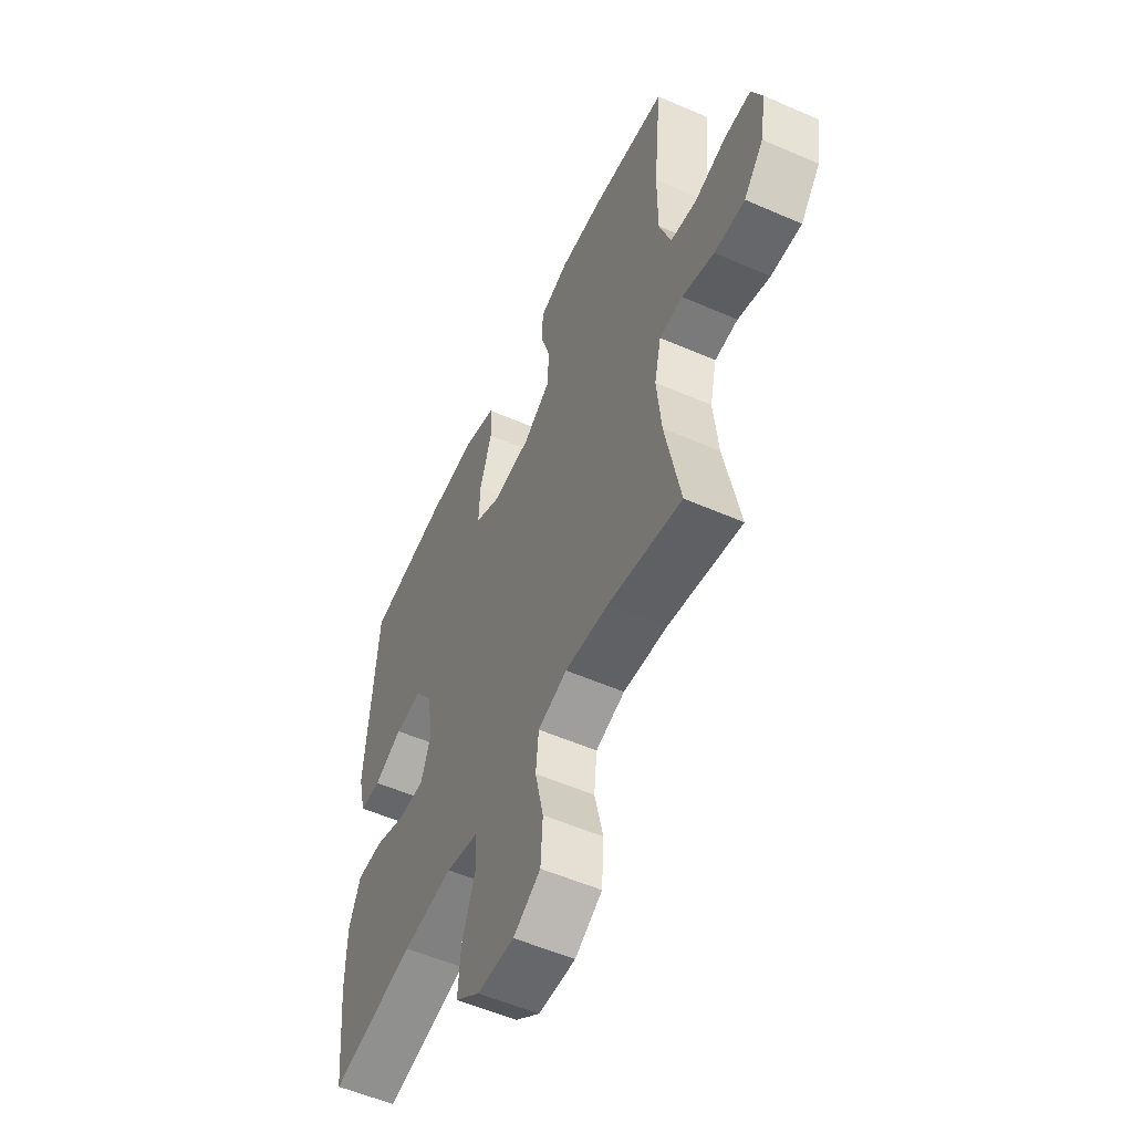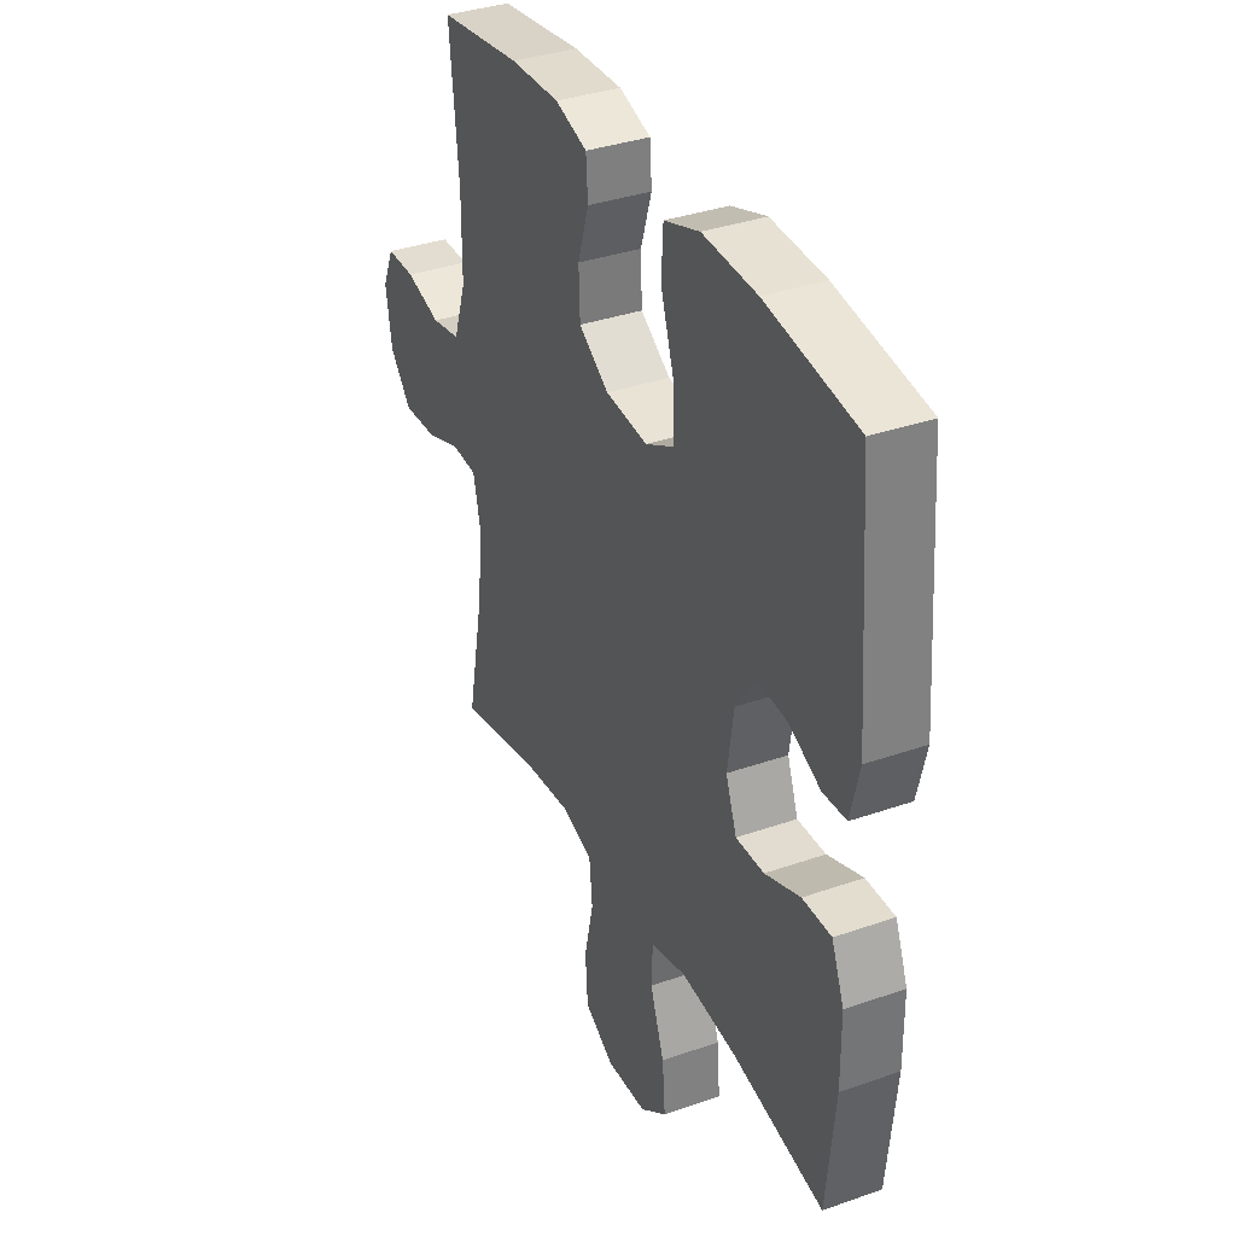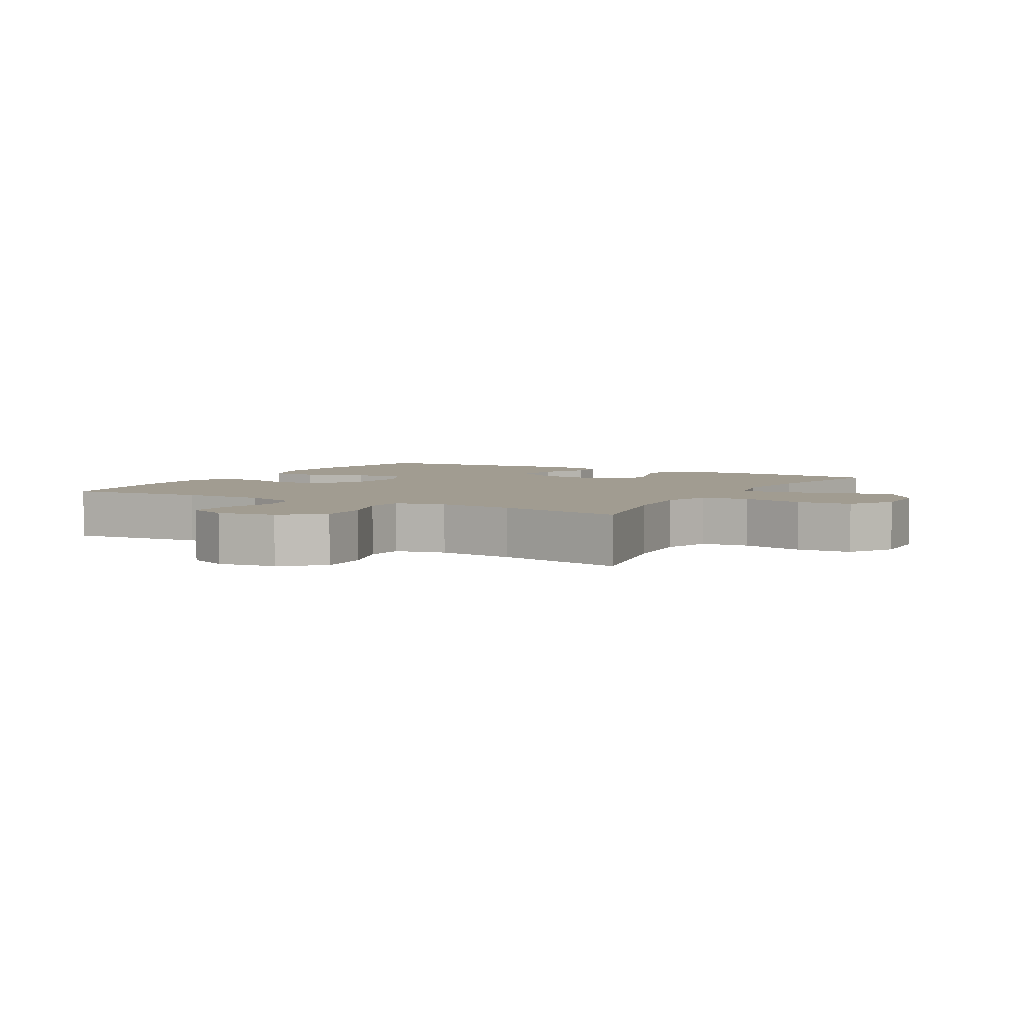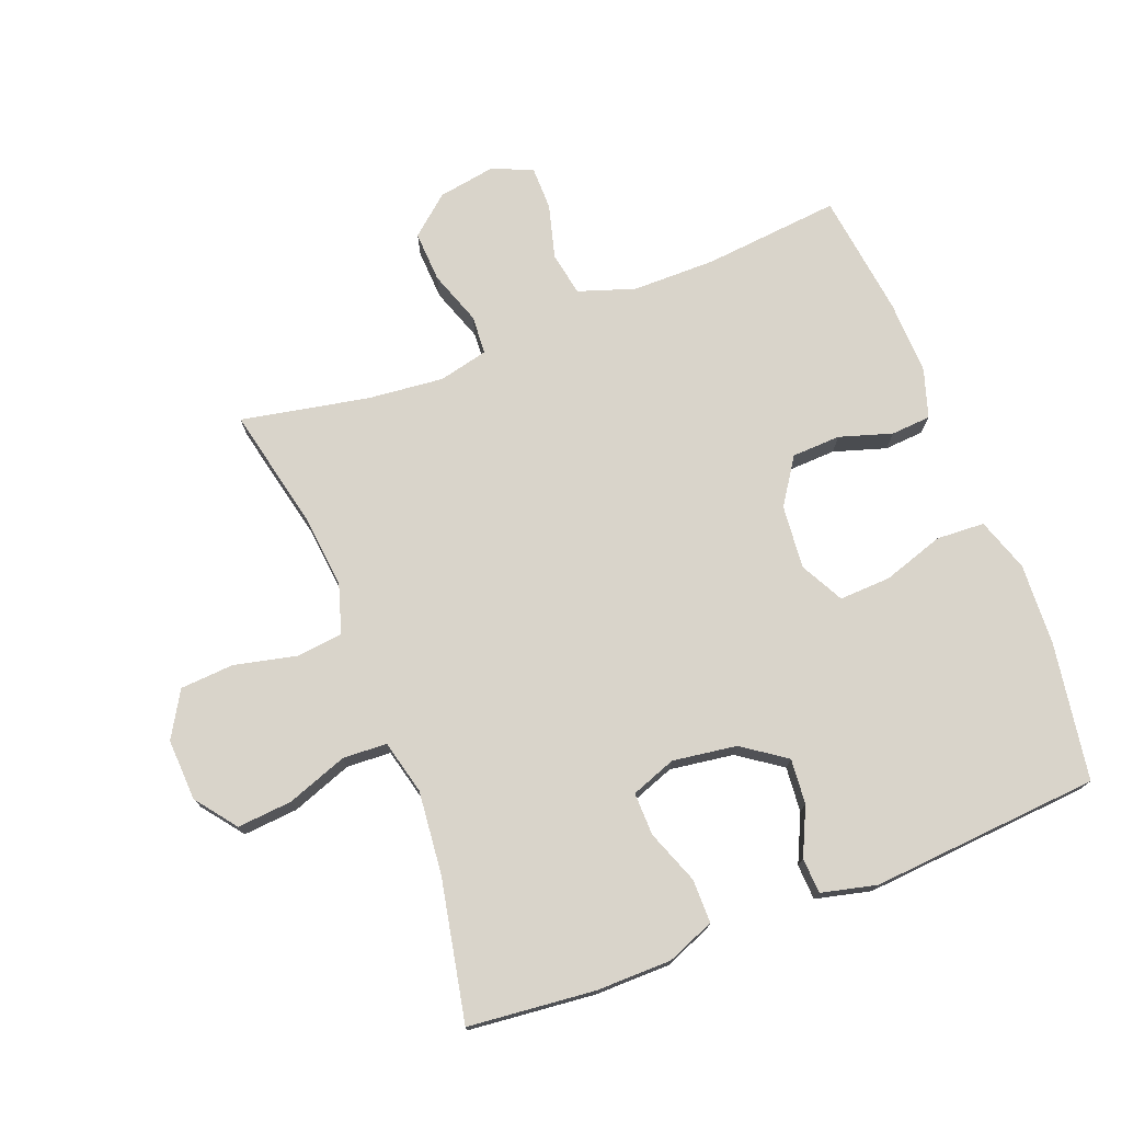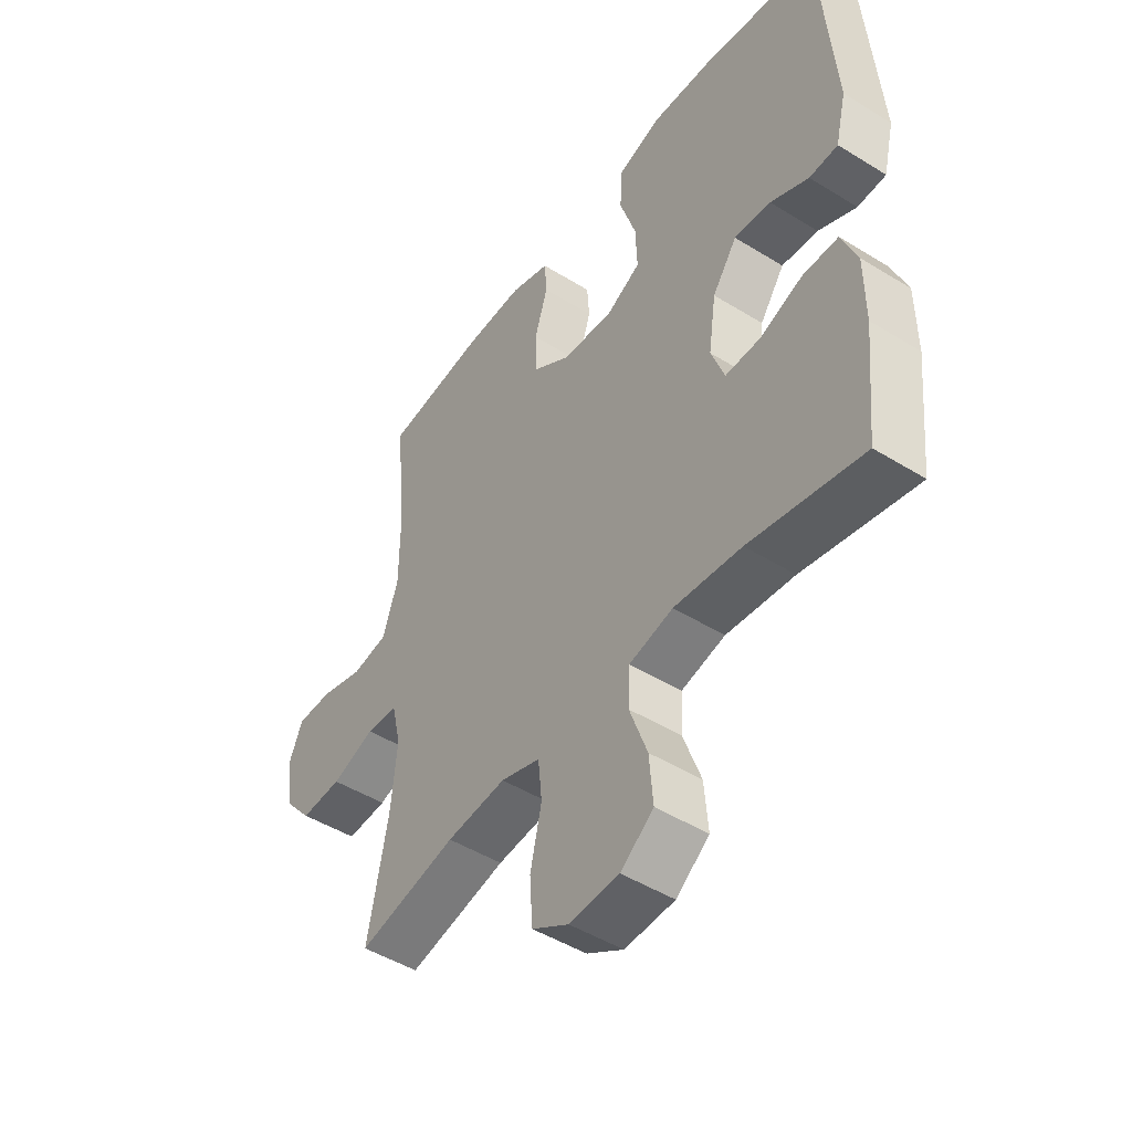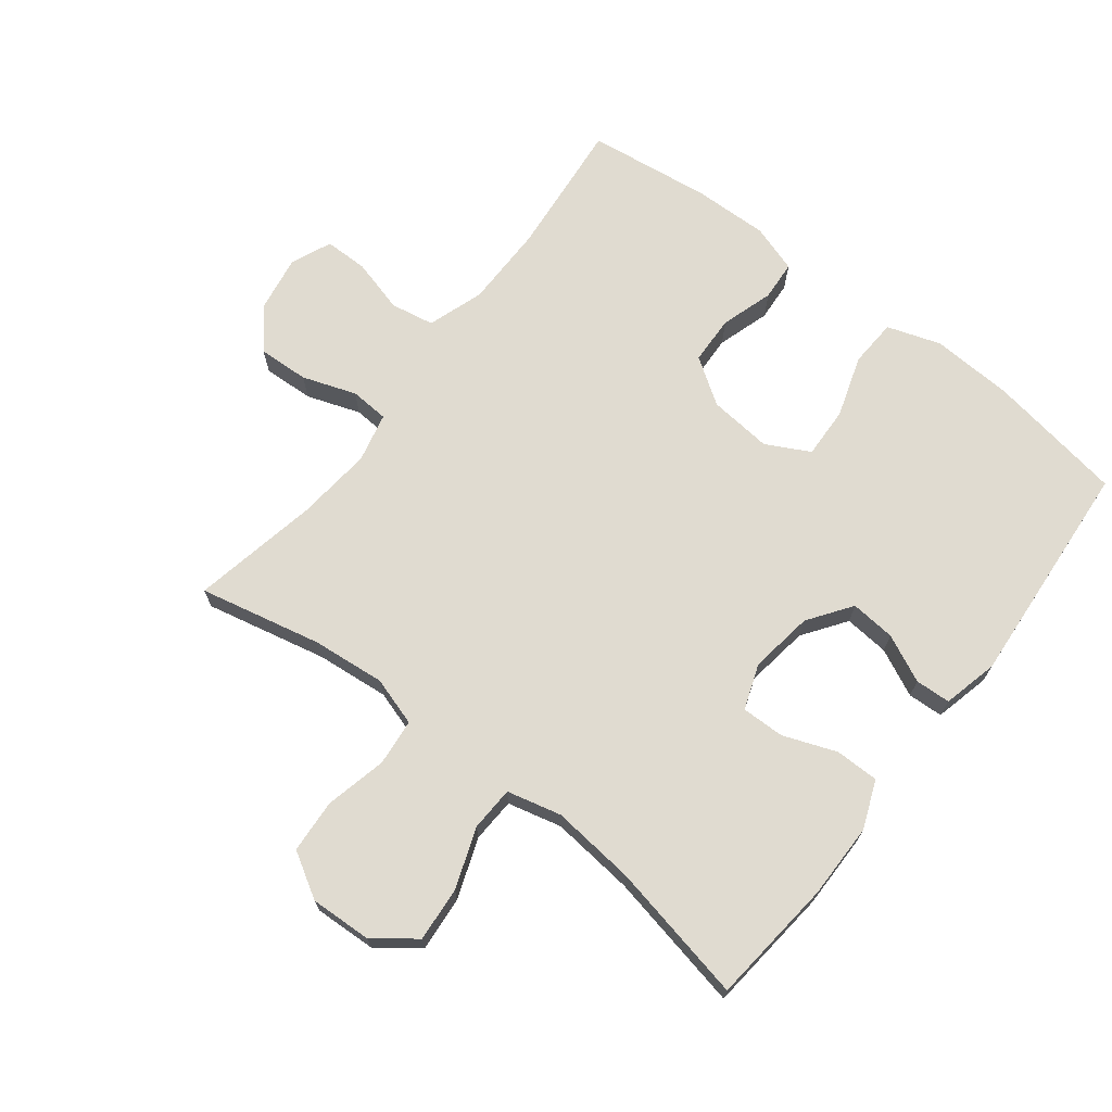
<metadata>
{"format":"obj","ext":"obj","renderer":"f3d","projection":"perspective","resolution":1024,"background":"white","views":[{"elev":-54.7,"azim":65.2,"up":"+Z"},{"elev":35.6,"azim":-114.8,"up":"+Z"},{"elev":4.5,"azim":119.7,"up":"+Y"},{"elev":74.8,"azim":-111.2,"up":"+Y"},{"elev":-47.4,"azim":-125.0,"up":"+Z"},{"elev":70.1,"azim":-142.2,"up":"+Y"}]}
</metadata>
<code>
o path4790
v 0.2741 0.0375 0.5572
v 0.1579 0.0375 0.5605
v 0.08207 0.0375 0.5362
v 0.07767 0.0375 0.4738
v 0.1036 0.0375 0.3917
v 0.1005 0.0375 0.3154
v 0.02926 0.0375 0.2676
v -0.07022 0.0375 0.2581
v -0.138 0.0375 0.2938
v -0.1348 0.0375 0.3742
v -0.1035 0.0375 0.4702
v -0.1076 0.0375 0.5455
v -0.1911 0.0375 0.5734
v -0.3192 0.0375 0.5669
v -0.5334 0.0375 0.5322
v -0.5611 0.0375 0.1741
v -0.5403 0.0375 0.08752
v -0.4848 0.0375 0.08474
v -0.4107 0.0375 0.1198
v -0.3399 0.0375 0.126
v -0.2922 0.0375 0.0585
v -0.2776 0.0375 -0.04176
v -0.3035 0.0375 -0.1122
v -0.3707 0.0375 -0.111
v -0.4543 0.0375 -0.0794
v -0.5227 0.0375 -0.07942
v -0.5526 0.0375 -0.1542
v -0.5536 0.0375 -0.2718
v -0.5334 0.0375 -0.4697
v -0.314 0.0375 -0.4253
v -0.183 0.0375 -0.4119
v -0.09812 0.0375 -0.4328
v -0.09495 0.0375 -0.5024
v -0.1291 0.0375 -0.5969
v -0.1362 0.0375 -0.6827
v -0.07241 0.0375 -0.7315
v 0.02423 0.0375 -0.7359
v 0.09501 0.0375 -0.6939
v 0.1005 0.0375 -0.6097
v 0.07849 0.0375 -0.513
v 0.08589 0.0375 -0.4397
v 0.1622 0.0375 -0.4159
v 0.2772 0.0375 -0.4274
v 0.4683 0.0375 -0.4697
v 0.4292 0.0375 -0.2707
v 0.4171 0.0375 -0.1517
v 0.435 0.0375 -0.07424
v 0.4957 0.0375 -0.07042
v 0.5797 0.0375 -0.09979
v 0.6594 0.0375 -0.1037
v 0.7111 0.0375 -0.04257
v 0.7259 0.0375 0.04731
v 0.6986 0.0375 0.1105
v 0.6303 0.0375 0.1107
v 0.5463 0.0375 0.08768
v 0.4779 0.0375 0.1001
v 0.4482 0.0375 0.1883
v 0.4476 0.0375 0.318
v 0.4683 0.0375 0.5322
v 0.2741 -0.0375 0.5572
v 0.1579 -0.0375 0.5605
v 0.08207 -0.0375 0.5362
v 0.07767 -0.0375 0.4738
v 0.1036 -0.0375 0.3917
v 0.1005 -0.0375 0.3154
v 0.02926 -0.0375 0.2676
v -0.07022 -0.0375 0.2581
v -0.138 -0.0375 0.2938
v -0.1348 -0.0375 0.3742
v -0.1035 -0.0375 0.4702
v -0.1076 -0.0375 0.5455
v -0.1911 -0.0375 0.5734
v -0.3192 -0.0375 0.5669
v -0.5334 -0.0375 0.5322
v -0.5611 -0.0375 0.1741
v -0.5403 -0.0375 0.08752
v -0.4848 -0.0375 0.08474
v -0.4107 -0.0375 0.1198
v -0.3399 -0.0375 0.126
v -0.2922 -0.0375 0.0585
v -0.2776 -0.0375 -0.04176
v -0.3035 -0.0375 -0.1122
v -0.3707 -0.0375 -0.111
v -0.4543 -0.0375 -0.0794
v -0.5227 -0.0375 -0.07942
v -0.5526 -0.0375 -0.1542
v -0.5536 -0.0375 -0.2718
v -0.5334 -0.0375 -0.4697
v -0.314 -0.0375 -0.4253
v -0.183 -0.0375 -0.4119
v -0.09812 -0.0375 -0.4328
v -0.09495 -0.0375 -0.5024
v -0.1291 -0.0375 -0.5969
v -0.1362 -0.0375 -0.6827
v -0.07241 -0.0375 -0.7315
v 0.02423 -0.0375 -0.7359
v 0.09501 -0.0375 -0.6939
v 0.1005 -0.0375 -0.6097
v 0.07849 -0.0375 -0.513
v 0.08589 -0.0375 -0.4397
v 0.1622 -0.0375 -0.4159
v 0.2772 -0.0375 -0.4274
v 0.4683 -0.0375 -0.4697
v 0.4292 -0.0375 -0.2707
v 0.4171 -0.0375 -0.1517
v 0.435 -0.0375 -0.07424
v 0.4957 -0.0375 -0.07042
v 0.5797 -0.0375 -0.09979
v 0.6594 -0.0375 -0.1037
v 0.7111 -0.0375 -0.04257
v 0.7259 -0.0375 0.04731
v 0.6986 -0.0375 0.1105
v 0.6303 -0.0375 0.1107
v 0.5463 -0.0375 0.08768
v 0.4779 -0.0375 0.1001
v 0.4482 -0.0375 0.1883
v 0.4476 -0.0375 0.318
v 0.4683 -0.0375 0.5322
v 0.7111 0.0375 -0.04257
v 0.7259 0.0375 0.04731
v 0.6986 0.0375 0.1105
v 0.6986 0.0375 0.1105
v 0.6594 0.0375 -0.1037
v 0.6303 0.0375 0.1107
v 0.5797 0.0375 -0.09979
v 0.5463 0.0375 0.08768
v 0.4957 0.0375 -0.07042
v 0.4779 0.0375 0.1001
v 0.4779 0.0375 0.1001
v 0.435 0.0375 -0.07424
v 0.435 0.0375 -0.07424
v 0.4482 0.0375 0.1883
v 0.4476 0.0375 0.318
v 0.4683 0.0375 0.5322
v 0.4683 0.0375 0.5322
v 0.4683 0.0375 -0.4697
v 0.4683 0.0375 -0.4697
v 0.4292 0.0375 -0.2707
v 0.4171 0.0375 -0.1517
v 0.2772 0.0375 -0.4274
v 0.2741 0.0375 0.5572
v 0.1622 0.0375 -0.4159
v 0.1579 0.0375 0.5605
v 0.08589 0.0375 -0.4397
v 0.08589 0.0375 -0.4397
v 0.08207 0.0375 0.5362
v 0.08207 0.0375 0.5362
v 0.1036 0.0375 0.3917
v 0.1005 0.0375 0.3154
v 0.07767 0.0375 0.4738
v 0.02926 0.0375 0.2676
v 0.09501 0.0375 -0.6939
v 0.1005 0.0375 -0.6097
v 0.07849 0.0375 -0.513
v 0.02423 0.0375 -0.7359
v -0.07022 0.0375 0.2581
v -0.07241 0.0375 -0.7315
v -0.138 0.0375 0.2938
v -0.138 0.0375 0.2938
v -0.1362 0.0375 -0.6827
v -0.09812 0.0375 -0.4328
v -0.09812 0.0375 -0.4328
v -0.09495 0.0375 -0.5024
v -0.1291 0.0375 -0.5969
v -0.183 0.0375 -0.4119
v -0.1348 0.0375 0.3742
v -0.1035 0.0375 0.4702
v -0.1076 0.0375 0.5455
v -0.1076 0.0375 0.5455
v -0.1911 0.0375 0.5734
v -0.314 0.0375 -0.4253
v -0.3192 0.0375 0.5669
v -0.2776 0.0375 -0.04176
v -0.3035 0.0375 -0.1122
v -0.3035 0.0375 -0.1122
v -0.2922 0.0375 0.0585
v -0.3399 0.0375 0.126
v -0.3707 0.0375 -0.111
v -0.4107 0.0375 0.1198
v -0.4543 0.0375 -0.0794
v -0.4848 0.0375 0.08474
v -0.5334 0.0375 -0.4697
v -0.5334 0.0375 -0.4697
v -0.5227 0.0375 -0.07942
v -0.5227 0.0375 -0.07942
v -0.5403 0.0375 0.08752
v -0.5403 0.0375 0.08752
v -0.5334 0.0375 0.5322
v -0.5334 0.0375 0.5322
v -0.5526 0.0375 -0.1542
v -0.5611 0.0375 0.1741
v -0.5536 0.0375 -0.2718
v 0.7111 -0.0375 -0.04257
v 0.7259 -0.0375 0.04731
v 0.6986 -0.0375 0.1105
v 0.6986 -0.0375 0.1105
v 0.6594 -0.0375 -0.1037
v 0.6303 -0.0375 0.1107
v 0.5797 -0.0375 -0.09979
v 0.5463 -0.0375 0.08768
v 0.4957 -0.0375 -0.07042
v 0.4779 -0.0375 0.1001
v 0.4779 -0.0375 0.1001
v 0.435 -0.0375 -0.07424
v 0.435 -0.0375 -0.07424
v 0.4482 -0.0375 0.1883
v 0.4476 -0.0375 0.318
v 0.4683 -0.0375 0.5322
v 0.4683 -0.0375 0.5322
v 0.4683 -0.0375 -0.4697
v 0.4683 -0.0375 -0.4697
v 0.4292 -0.0375 -0.2707
v 0.4171 -0.0375 -0.1517
v 0.2772 -0.0375 -0.4274
v 0.2741 -0.0375 0.5572
v 0.1622 -0.0375 -0.4159
v 0.1579 -0.0375 0.5605
v 0.08589 -0.0375 -0.4397
v 0.08589 -0.0375 -0.4397
v 0.08207 -0.0375 0.5362
v 0.08207 -0.0375 0.5362
v 0.1036 -0.0375 0.3917
v 0.1005 -0.0375 0.3154
v 0.07767 -0.0375 0.4738
v 0.02926 -0.0375 0.2676
v 0.09501 -0.0375 -0.6939
v 0.1005 -0.0375 -0.6097
v 0.07849 -0.0375 -0.513
v 0.02423 -0.0375 -0.7359
v -0.07022 -0.0375 0.2581
v -0.07241 -0.0375 -0.7315
v -0.138 -0.0375 0.2938
v -0.138 -0.0375 0.2938
v -0.1362 -0.0375 -0.6827
v -0.09812 -0.0375 -0.4328
v -0.09812 -0.0375 -0.4328
v -0.09495 -0.0375 -0.5024
v -0.1291 -0.0375 -0.5969
v -0.183 -0.0375 -0.4119
v -0.1348 -0.0375 0.3742
v -0.1035 -0.0375 0.4702
v -0.1076 -0.0375 0.5455
v -0.1076 -0.0375 0.5455
v -0.1911 -0.0375 0.5734
v -0.314 -0.0375 -0.4253
v -0.3192 -0.0375 0.5669
v -0.2776 -0.0375 -0.04176
v -0.3035 -0.0375 -0.1122
v -0.3035 -0.0375 -0.1122
v -0.2922 -0.0375 0.0585
v -0.3399 -0.0375 0.126
v -0.3707 -0.0375 -0.111
v -0.4107 -0.0375 0.1198
v -0.4543 -0.0375 -0.0794
v -0.4848 -0.0375 0.08474
v -0.5334 -0.0375 -0.4697
v -0.5334 -0.0375 -0.4697
v -0.5227 -0.0375 -0.07942
v -0.5227 -0.0375 -0.07942
v -0.5403 -0.0375 0.08752
v -0.5403 -0.0375 0.08752
v -0.5334 -0.0375 0.5322
v -0.5334 -0.0375 0.5322
v -0.5526 -0.0375 -0.1542
v -0.5611 -0.0375 0.1741
v -0.5536 -0.0375 -0.2718
f 232 250 230
f 235 248 239
f 204 225 213
f 202 201 200
f 245 252 266
f 206 225 204
f 247 248 235
f 246 240 244
f 222 217 224
f 240 251 232
f 213 225 216
f 207 222 223
f 264 252 254
f 235 237 218
f 216 247 218
f 228 237 227
f 218 237 228
f 227 229 226
f 242 244 241
f 245 266 256
f 193 199 197
f 201 202 204
f 250 232 251
f 212 214 210
f 218 247 235
f 262 253 251
f 265 253 262
f 230 250 247
f 230 247 225
f 207 223 206
f 231 238 234
f 227 238 229
f 199 200 201
f 206 223 225
f 262 251 246
f 264 254 258
f 206 204 202
f 215 222 207
f 224 217 220
f 237 238 227
f 193 198 200
f 213 216 212
f 245 248 252
f 200 199 193
f 260 255 265
f 253 265 255
f 198 194 195
f 215 207 208
f 225 247 216
f 241 244 240
f 239 248 245
f 266 252 264
f 217 222 215
f 246 251 240
f 229 238 231
f 194 198 193
f 212 216 214
f 51 52 111 110
f 52 122 196 111
f 50 51 110 109
f 53 54 113 112
f 49 50 109 108
f 54 55 114 113
f 48 49 108 107
f 55 129 203 114
f 131 48 107 205
f 56 57 116 115
f 58 135 209 117
f 137 45 104 211
f 57 58 117 116
f 46 47 106 105
f 45 46 105 104
f 43 44 103 102
f 59 1 60 118
f 42 43 102 101
f 1 2 61 60
f 145 42 101 219
f 2 147 221 61
f 5 6 65 64
f 4 5 64 63
f 3 4 63 62
f 6 7 66 65
f 38 39 98 97
f 39 40 99 98
f 37 38 97 96
f 40 41 100 99
f 7 8 67 66
f 36 37 96 95
f 8 159 233 67
f 35 36 95 94
f 162 33 92 236
f 34 35 94 93
f 33 34 93 92
f 31 32 91 90
f 10 11 70 69
f 11 169 243 70
f 12 13 72 71
f 9 10 69 68
f 30 31 90 89
f 13 14 73 72
f 22 175 249 81
f 21 22 81 80
f 20 21 80 79
f 23 24 83 82
f 19 20 79 78
f 24 25 84 83
f 18 19 78 77
f 183 30 89 257
f 25 185 259 84
f 187 18 77 261
f 14 189 263 73
f 26 27 86 85
f 16 17 76 75
f 28 29 88 87
f 27 28 87 86
f 15 16 75 74
f 158 156 176
f 161 165 174
f 130 139 151
f 128 126 127
f 171 192 178
f 132 130 151
f 173 161 174
f 172 170 166
f 148 150 143
f 166 158 177
f 139 142 151
f 133 149 148
f 190 180 178
f 161 144 163
f 142 144 173
f 154 153 163
f 144 154 163
f 153 152 155
f 168 167 170
f 171 182 192
f 119 123 125
f 127 130 128
f 176 177 158
f 138 136 140
f 144 161 173
f 188 177 179
f 191 188 179
f 156 173 176
f 156 151 173
f 133 132 149
f 157 160 164
f 153 155 164
f 125 127 126
f 132 151 149
f 188 172 177
f 190 184 180
f 132 128 130
f 141 133 148
f 150 146 143
f 163 153 164
f 119 126 124
f 139 138 142
f 171 178 174
f 126 119 125
f 186 191 181
f 179 181 191
f 124 121 120
f 141 134 133
f 151 142 173
f 167 166 170
f 165 171 174
f 192 190 178
f 143 141 148
f 172 166 177
f 155 157 164
f 120 119 124
f 138 140 142

</code>
